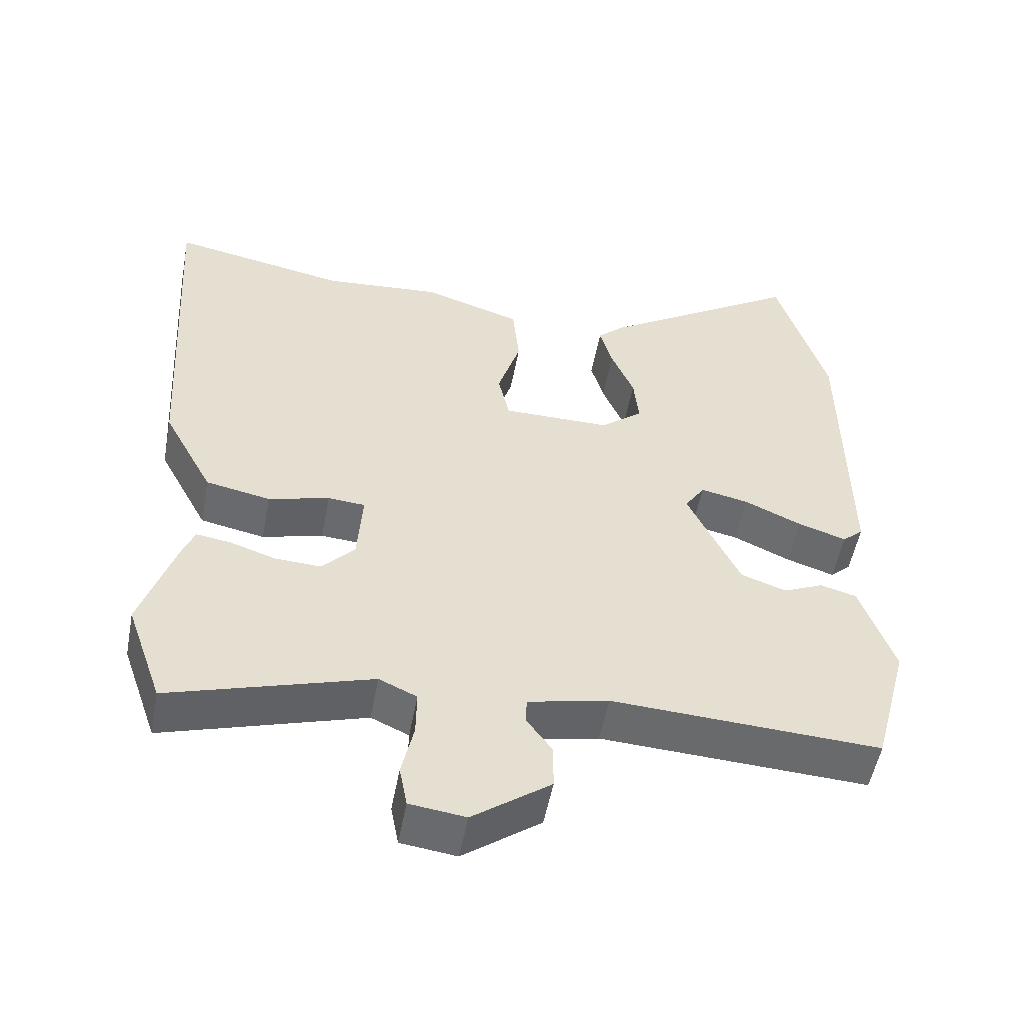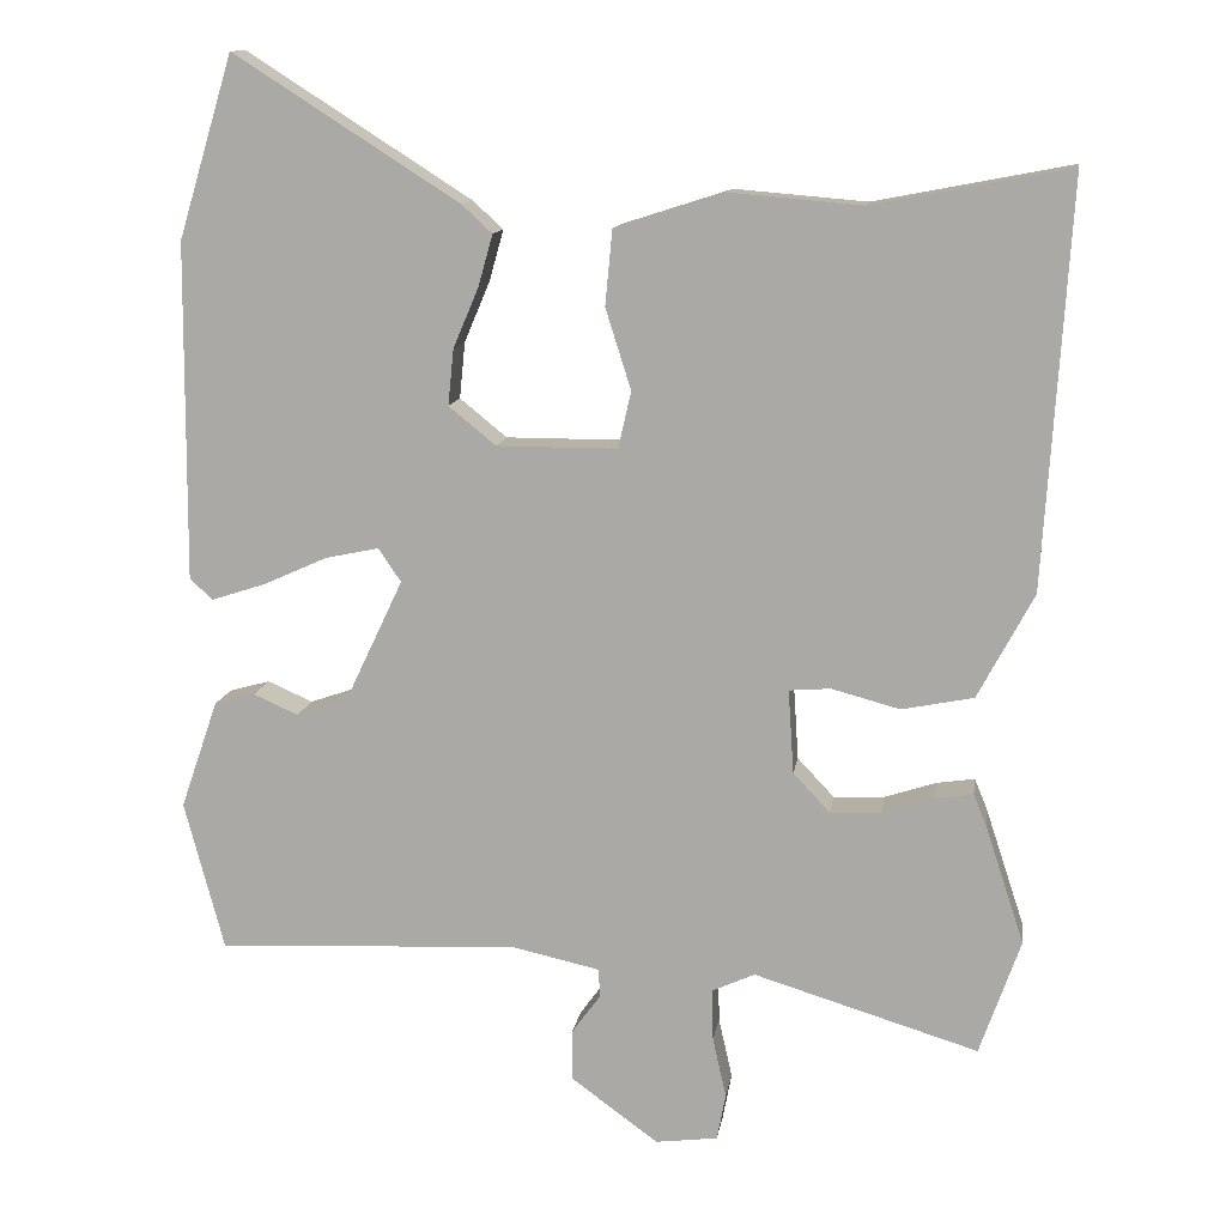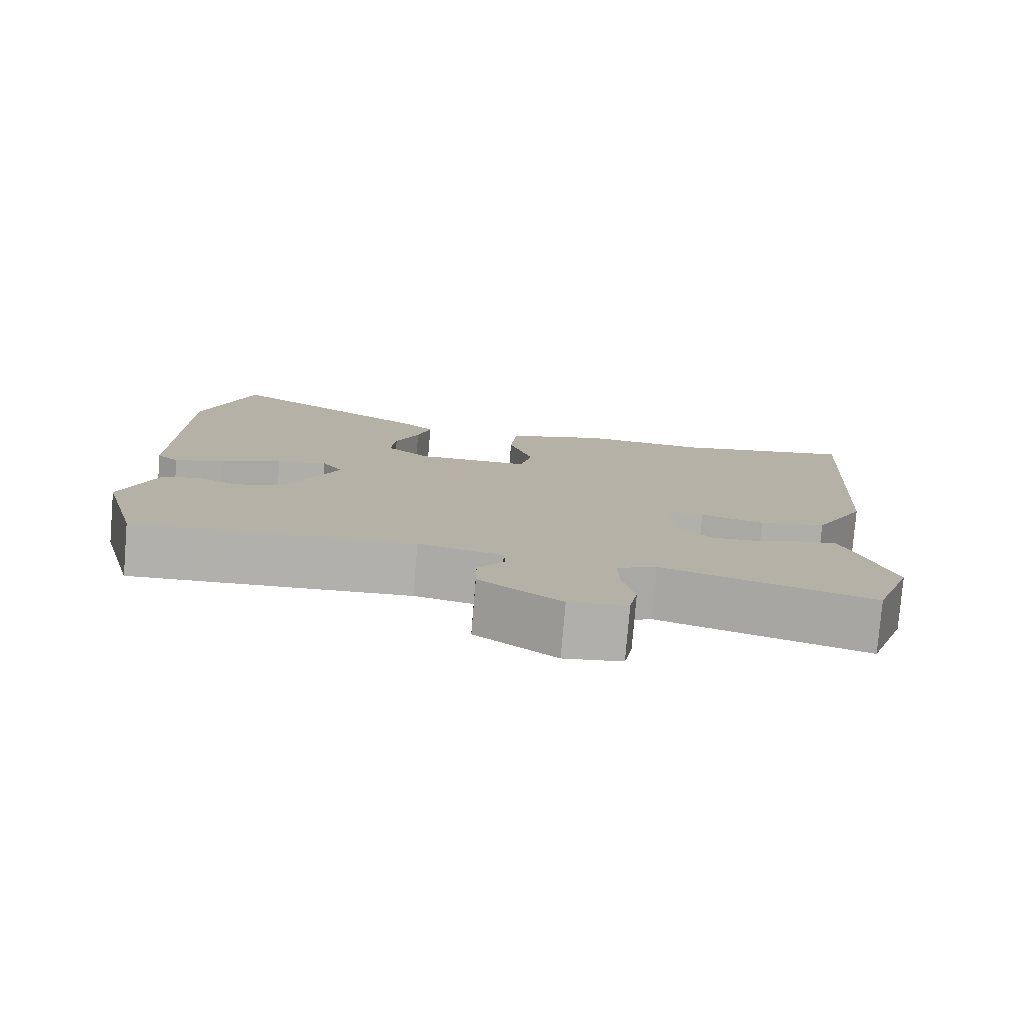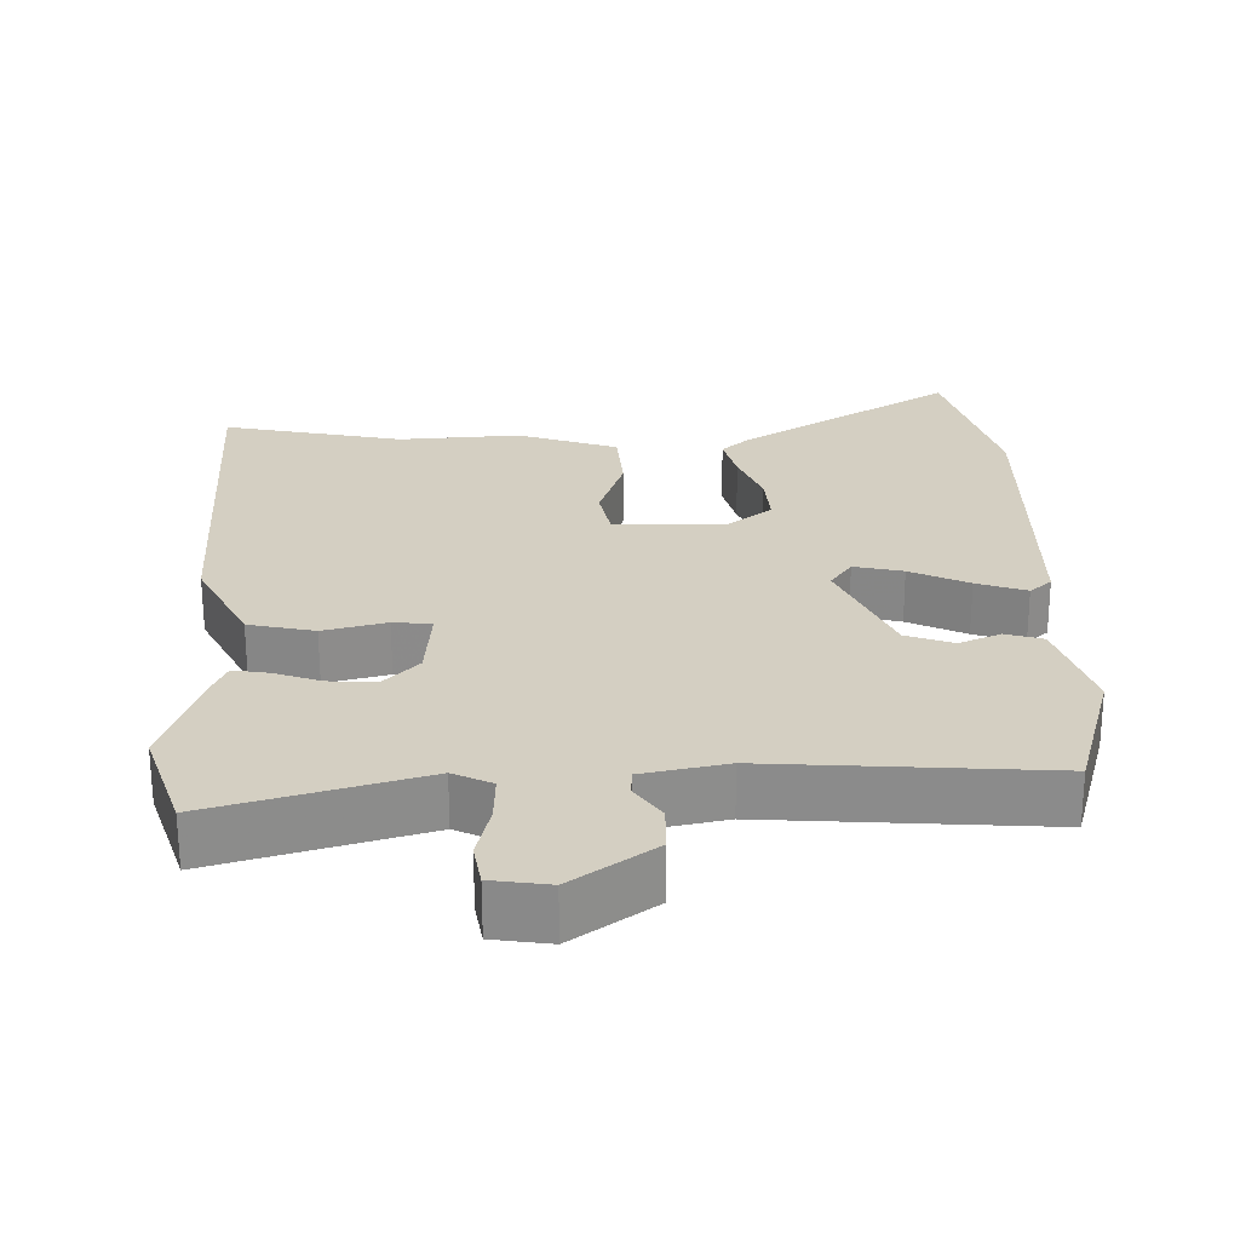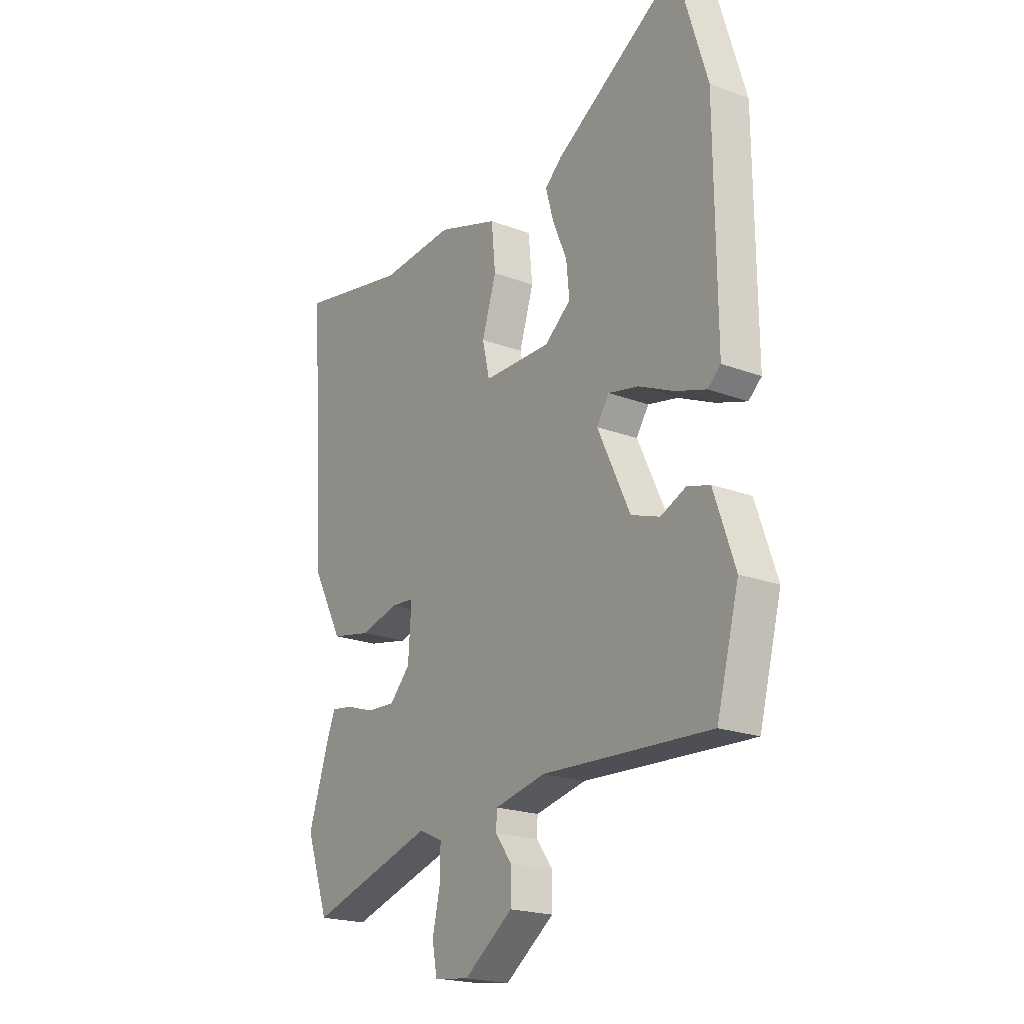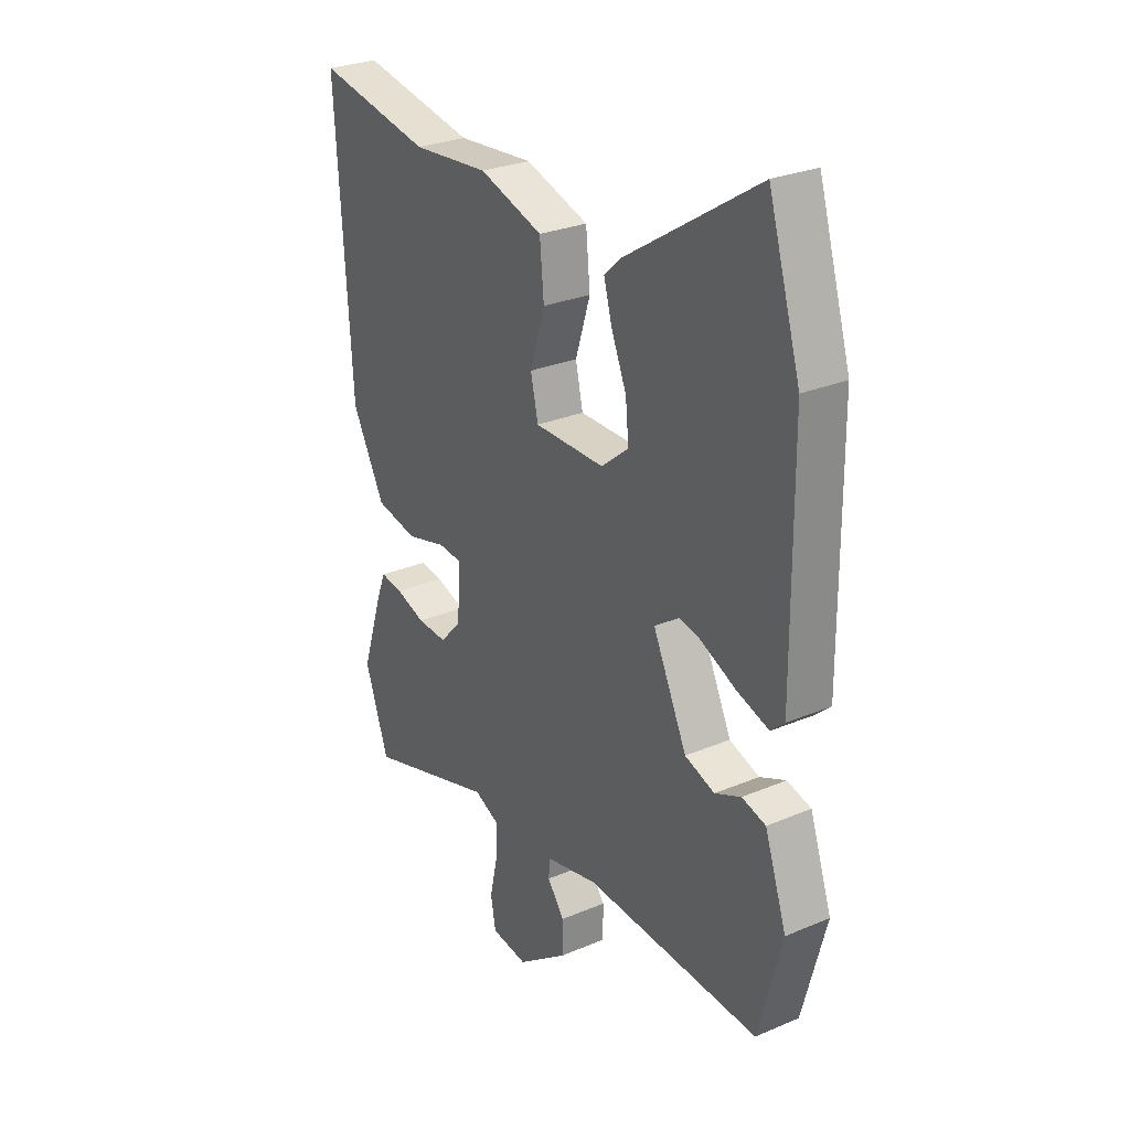
<metadata>
{"format":"obj","ext":"obj","renderer":"f3d","projection":"perspective","resolution":1024,"background":"white","views":[{"elev":-52.7,"azim":-10.6,"up":"+Z"},{"elev":12.3,"azim":-171.5,"up":"+Z"},{"elev":-78.5,"azim":175.2,"up":"+Z"},{"elev":-64.3,"azim":0.1,"up":"+Z"},{"elev":-20.6,"azim":55.5,"up":"+Z"},{"elev":27.7,"azim":57.1,"up":"+Z"}]}
</metadata>
<code>
v -0.471 0.07 -0.583
v -0.522 0.07 -0.438
v -0.473 0.07 -0.289
v -0.457 0.07 -0.25
v -0.409 0.07 -0.257
v -0.345 0.07 -0.278
v -0.281 0.07 -0.281
v -0.235 0.07 -0.232
v -0.228 0.07 -0.127
v -0.28 0.07 -0.123
v -0.365 0.07 -0.146
v -0.455 0.07 -0.128
v -0.525 0.07 0.003
v -0.557 0.07 0.511
v -0.311 0.07 0.464
v -0.146 0.07 0.478
v -0.009 0.07 0.434
v 0 0.07 0.34
v -0.032 0.07 0.239
v -0.016 0.07 0.168
v 0.135 0.07 0.168
v 0.194 0.07 0.216
v 0.187 0.07 0.286
v 0.155 0.07 0.362
v 0.137 0.07 0.426
v 0.175 0.07 0.461
v 0.457 0.07 0.641
v 0.526 0.07 0.413
v 0.529 0.07 -0.01
v 0.5 0.07 -0.036
v 0.432 0.07 -0.014
v 0.352 0.07 0.022
v 0.285 0.07 0.036
v 0.257 0.07 -0.006
v 0.33 0.07 -0.16
v 0.394 0.07 -0.182
v 0.45 0.07 -0.157
v 0.501 0.07 -0.171
v 0.548 0.07 -0.307
v 0.498 0.07 -0.495
v 0.122 0.07 -0.476
v 0.009 0.07 -0.501
v 0.007 0.07 -0.537
v 0.043 0.07 -0.586
v 0.043 0.07 -0.65
v -0.066 0.07 -0.73
v -0.144 0.07 -0.72
v -0.155 0.07 -0.662
v -0.138 0.07 -0.586
v -0.137 0.07 -0.521
v -0.19 0.07 -0.497
v -0.471 0 -0.583
v -0.522 0 -0.438
v -0.473 0 -0.289
v -0.457 0 -0.25
v -0.409 0 -0.257
v -0.345 0 -0.278
v -0.281 0 -0.281
v -0.235 0 -0.232
v -0.228 0 -0.127
v -0.28 0 -0.123
v -0.365 0 -0.146
v -0.455 0 -0.128
v -0.525 0 0.003
v -0.557 0 0.511
v -0.311 0 0.464
v -0.146 0 0.478
v -0.009 0 0.434
v 0 0 0.34
v -0.032 0 0.239
v -0.016 0 0.168
v 0.135 0 0.168
v 0.194 0 0.216
v 0.187 0 0.286
v 0.155 0 0.362
v 0.137 0 0.426
v 0.175 0 0.461
v 0.457 0 0.641
v 0.526 0 0.413
v 0.529 0 -0.01
v 0.5 0 -0.036
v 0.432 0 -0.014
v 0.352 0 0.022
v 0.285 0 0.036
v 0.257 0 -0.006
v 0.33 0 -0.16
v 0.394 0 -0.182
v 0.45 0 -0.157
v 0.501 0 -0.171
v 0.548 0 -0.307
v 0.498 0 -0.495
v 0.122 0 -0.476
v 0.009 0 -0.501
v 0.007 0 -0.537
v 0.043 0 -0.586
v 0.043 0 -0.65
v -0.066 0 -0.73
v -0.144 0 -0.72
v -0.155 0 -0.662
v -0.138 0 -0.586
v -0.137 0 -0.521
v -0.19 0 -0.497
f 46 47 48 49
f 46 49 50
f 43 44 45 46
f 42 43 46 50
f 41 42 50 51
f 39 40 41
f 36 37 38 39
f 35 36 39 41
f 34 35 41 51
f 29 30 31 32
f 29 32 33
f 28 29 33
f 23 24 25 26
f 22 23 26 27
f 16 17 18 19
f 15 16 19 20
f 14 15 20
f 13 14 20
f 10 11 12 13
f 9 10 13 20
f 8 9 20 21
f 3 4 5 6
f 3 6 7
f 2 3 7
f 1 2 7
f 51 1 7 8
f 22 27 28 33
f 22 33 34 51
f 8 21 22 51
f 100 99 98 97
f 101 100 97
f 97 96 95 94
f 101 97 94 93
f 102 101 93 92
f 92 91 90
f 90 89 88 87
f 92 90 87 86
f 102 92 86 85
f 83 82 81 80
f 84 83 80
f 84 80 79
f 77 76 75 74
f 78 77 74 73
f 70 69 68 67
f 71 70 67 66
f 71 66 65
f 71 65 64
f 64 63 62 61
f 71 64 61 60
f 72 71 60 59
f 57 56 55 54
f 58 57 54
f 58 54 53
f 58 53 52
f 59 58 52 102
f 84 79 78 73
f 102 85 84 73
f 102 73 72 59
f 1 52 53 2
f 2 53 54 3
f 3 54 55 4
f 4 55 56 5
f 5 56 57 6
f 6 57 58 7
f 7 58 59 8
f 8 59 60 9
f 9 60 61 10
f 10 61 62 11
f 11 62 63 12
f 12 63 64 13
f 13 64 65 14
f 14 65 66 15
f 15 66 67 16
f 16 67 68 17
f 17 68 69 18
f 18 69 70 19
f 19 70 71 20
f 20 71 72 21
f 21 72 73 22
f 22 73 74 23
f 23 74 75 24
f 24 75 76 25
f 25 76 77 26
f 26 77 78 27
f 27 78 79 28
f 28 79 80 29
f 29 80 81 30
f 30 81 82 31
f 31 82 83 32
f 32 83 84 33
f 33 84 85 34
f 34 85 86 35
f 35 86 87 36
f 36 87 88 37
f 37 88 89 38
f 38 89 90 39
f 39 90 91 40
f 40 91 92 41
f 41 92 93 42
f 42 93 94 43
f 43 94 95 44
f 44 95 96 45
f 45 96 97 46
f 46 97 98 47
f 47 98 99 48
f 48 99 100 49
f 49 100 101 50
f 50 101 102 51
f 51 102 52 1

</code>
